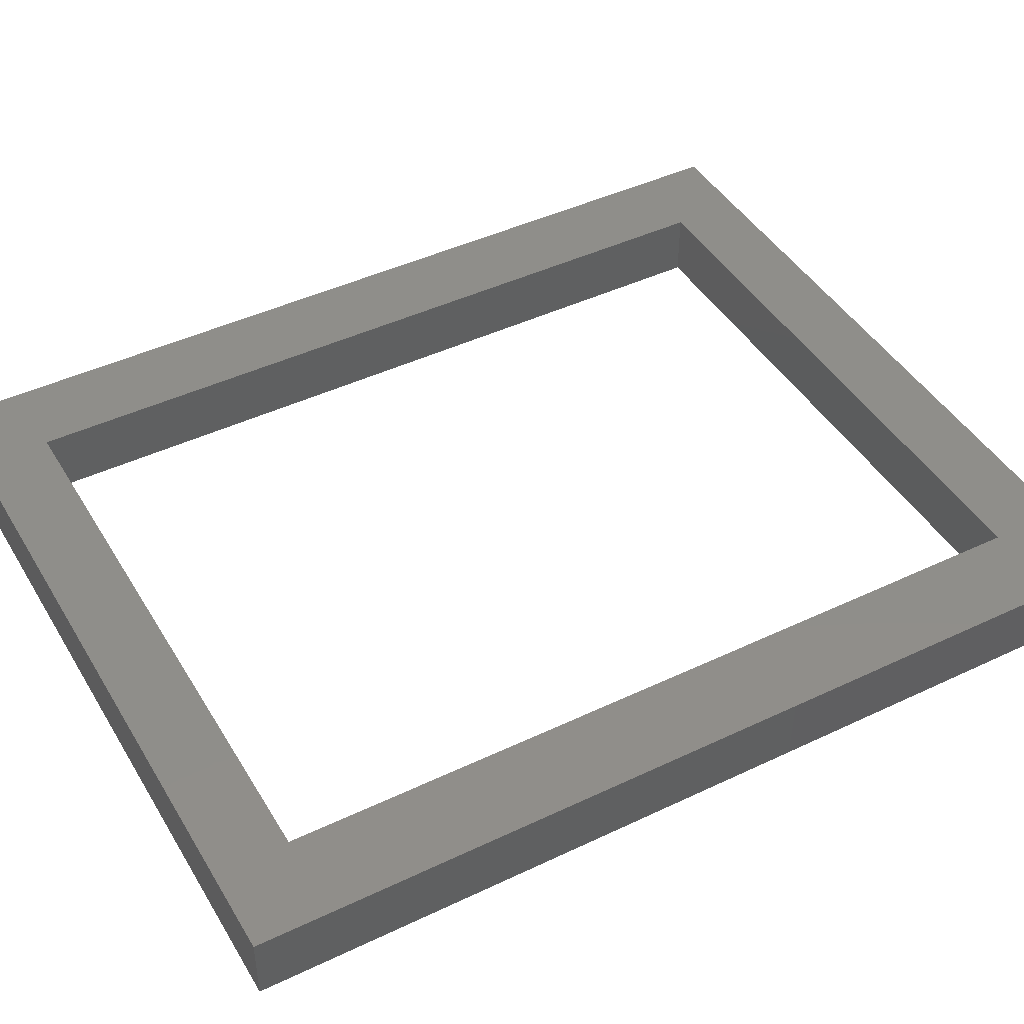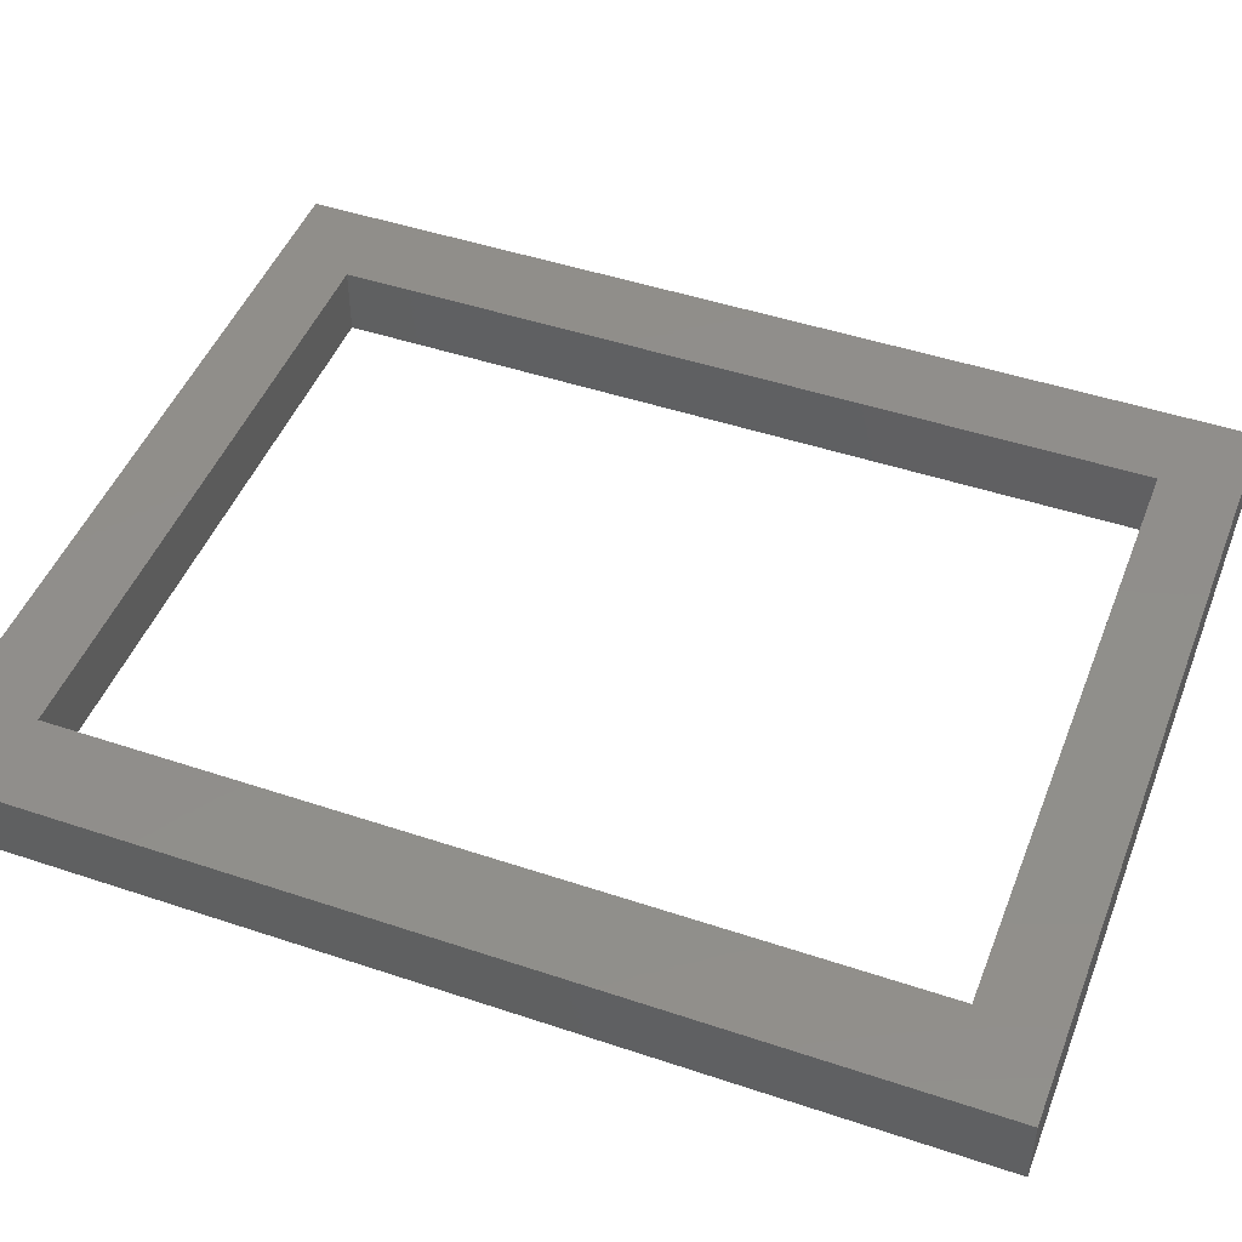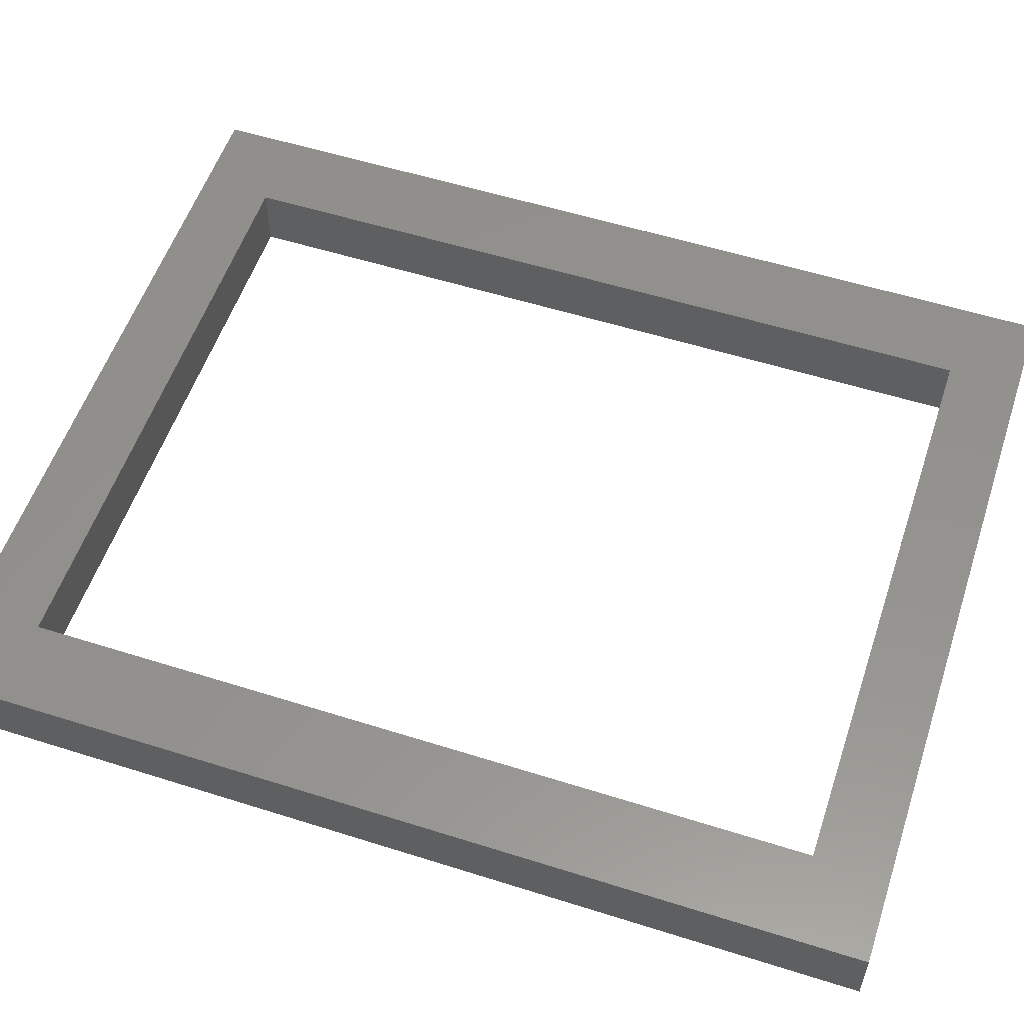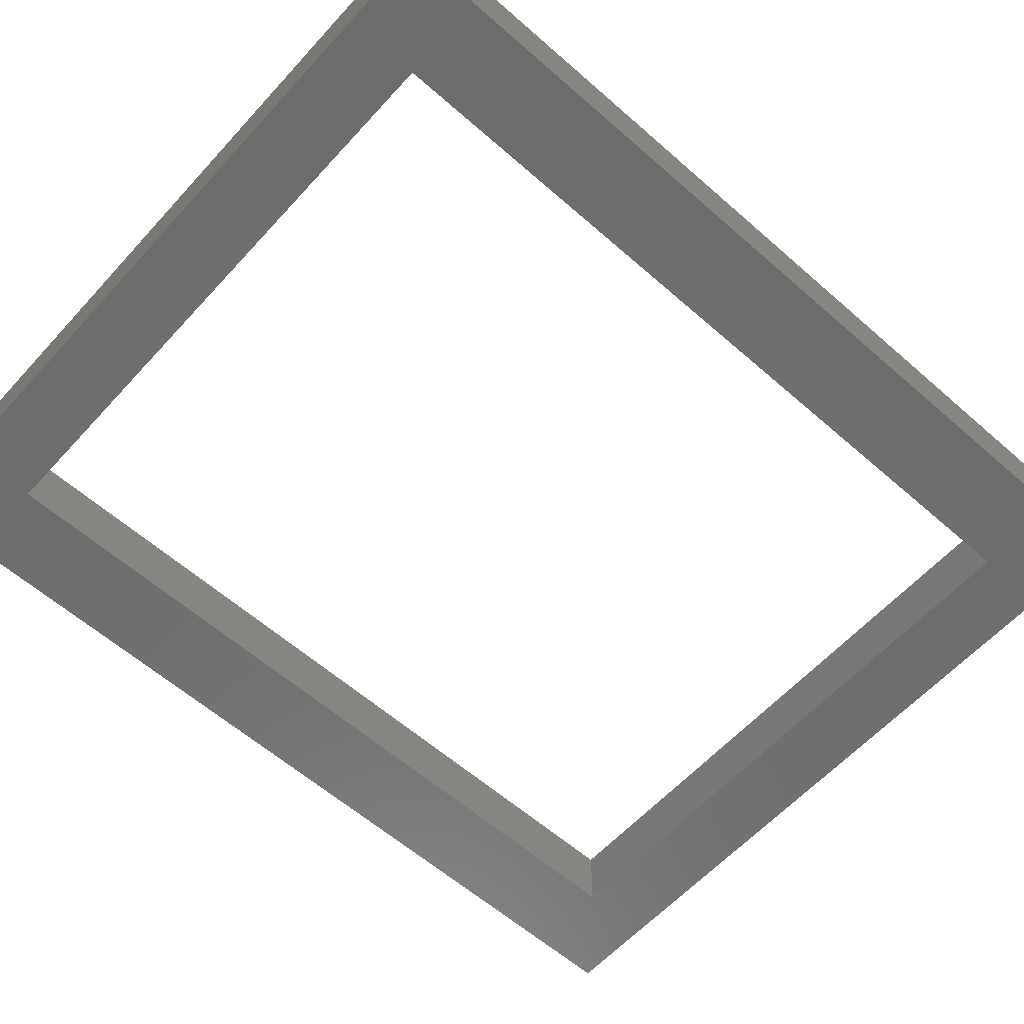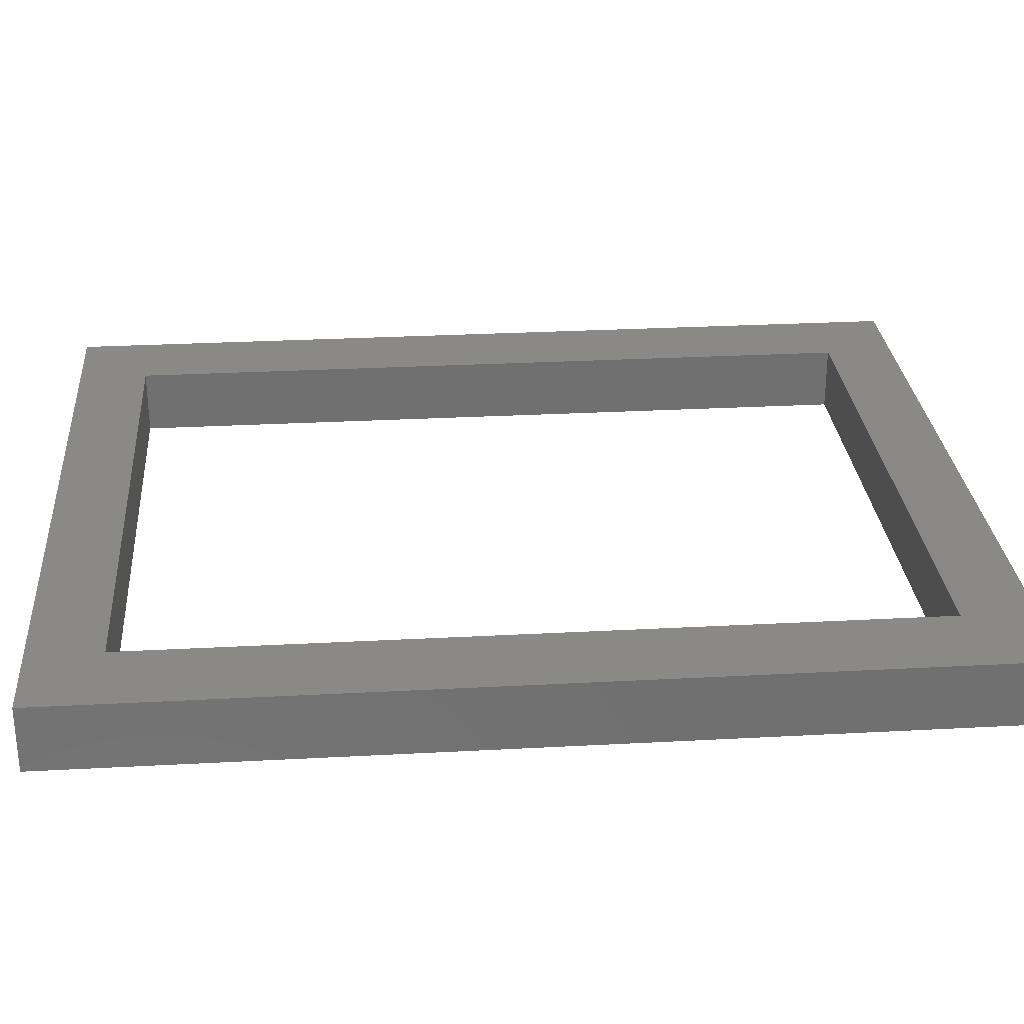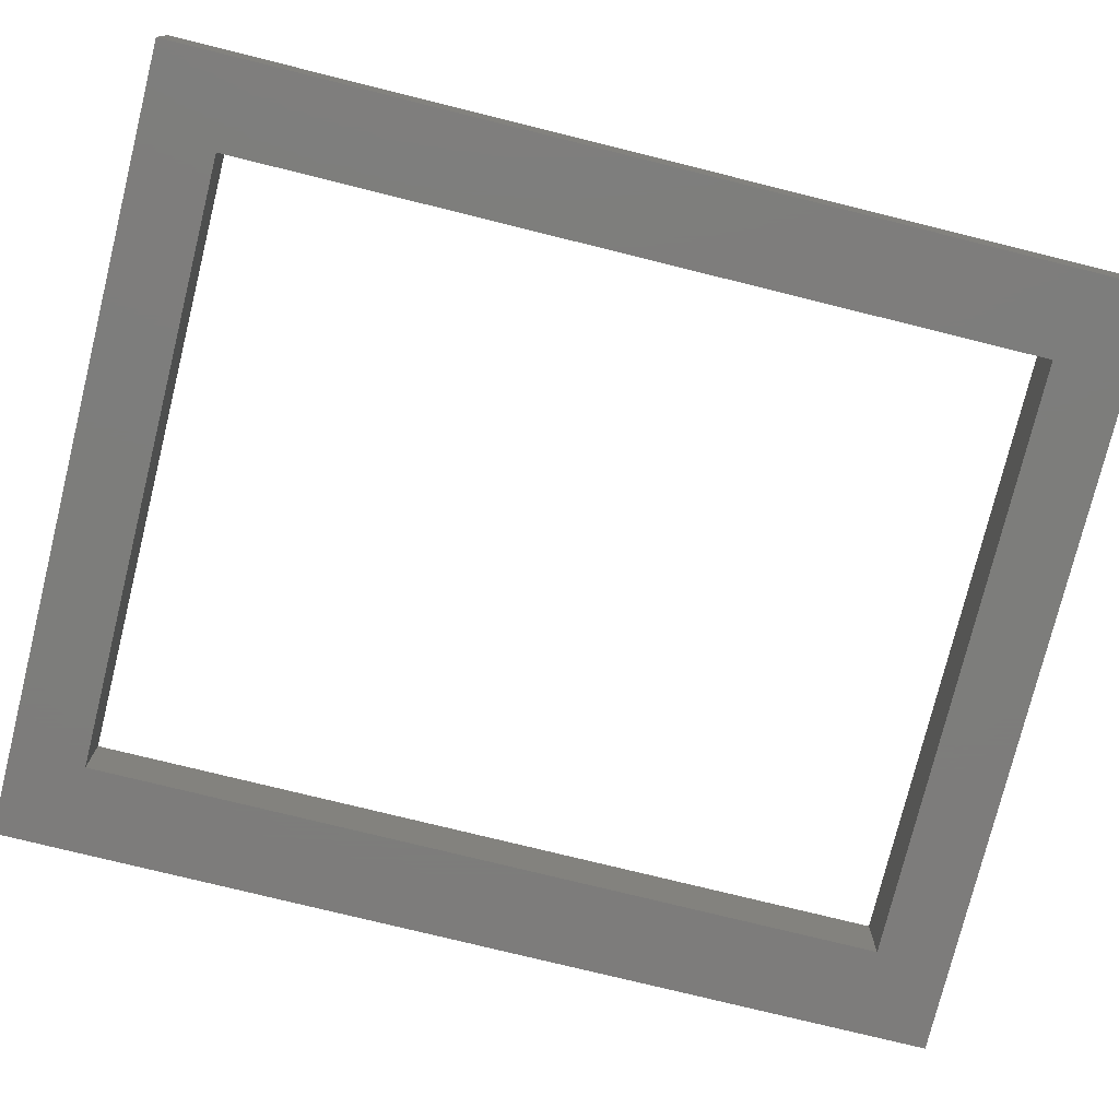
<metadata>
{"format":"stl","ext":"stl","renderer":"f3d","projection":"perspective","resolution":1024,"background":"white","views":[{"elev":44.2,"azim":-119.1,"up":"+Z"},{"elev":47.1,"azim":-69.2,"up":"+Z"},{"elev":55.5,"azim":108.4,"up":"+Z"},{"elev":-59.9,"azim":-132.0,"up":"+Z"},{"elev":28.1,"azim":85.3,"up":"+Z"},{"elev":-76.5,"azim":76.1,"up":"+Z"}]}
</metadata>
<code>
# stl→obj: 16 verts, 32 faces
v 58 -70 10
v 58 70 0
v 58 70 10
v 58 -70 0
v 45 59 10
v -45 59 10
v -58 70 10
v -45 -59 10
v 45 -59 10
v -58 -70 10
v 45 -59 0
v -45 -59 0
v -58 -70 0
v -45 59 0
v 45 59 0
v -58 70 0
f 1 2 3
f 2 1 4
f 3 5 1
f 3 6 5
f 6 7 8
f 7 6 3
f 9 1 5
f 8 1 9
f 8 10 1
f 10 8 7
f 4 11 2
f 4 12 11
f 12 13 14
f 13 12 4
f 15 2 11
f 14 2 15
f 14 16 2
f 16 14 13
f 13 7 16
f 7 13 10
f 2 7 3
f 7 2 16
f 13 1 10
f 1 13 4
f 11 5 15
f 5 11 9
f 8 14 6
f 14 8 12
f 14 5 6
f 5 14 15
f 11 8 9
f 8 11 12

</code>
